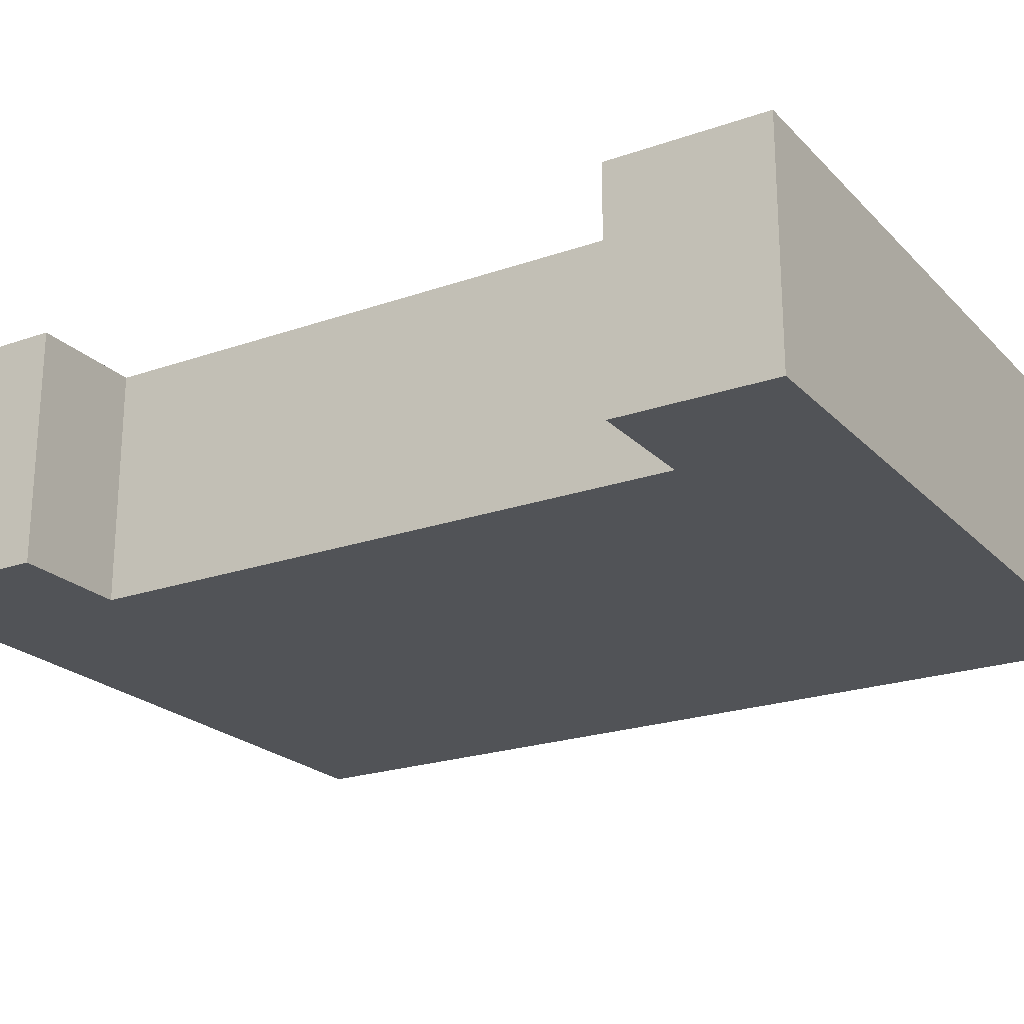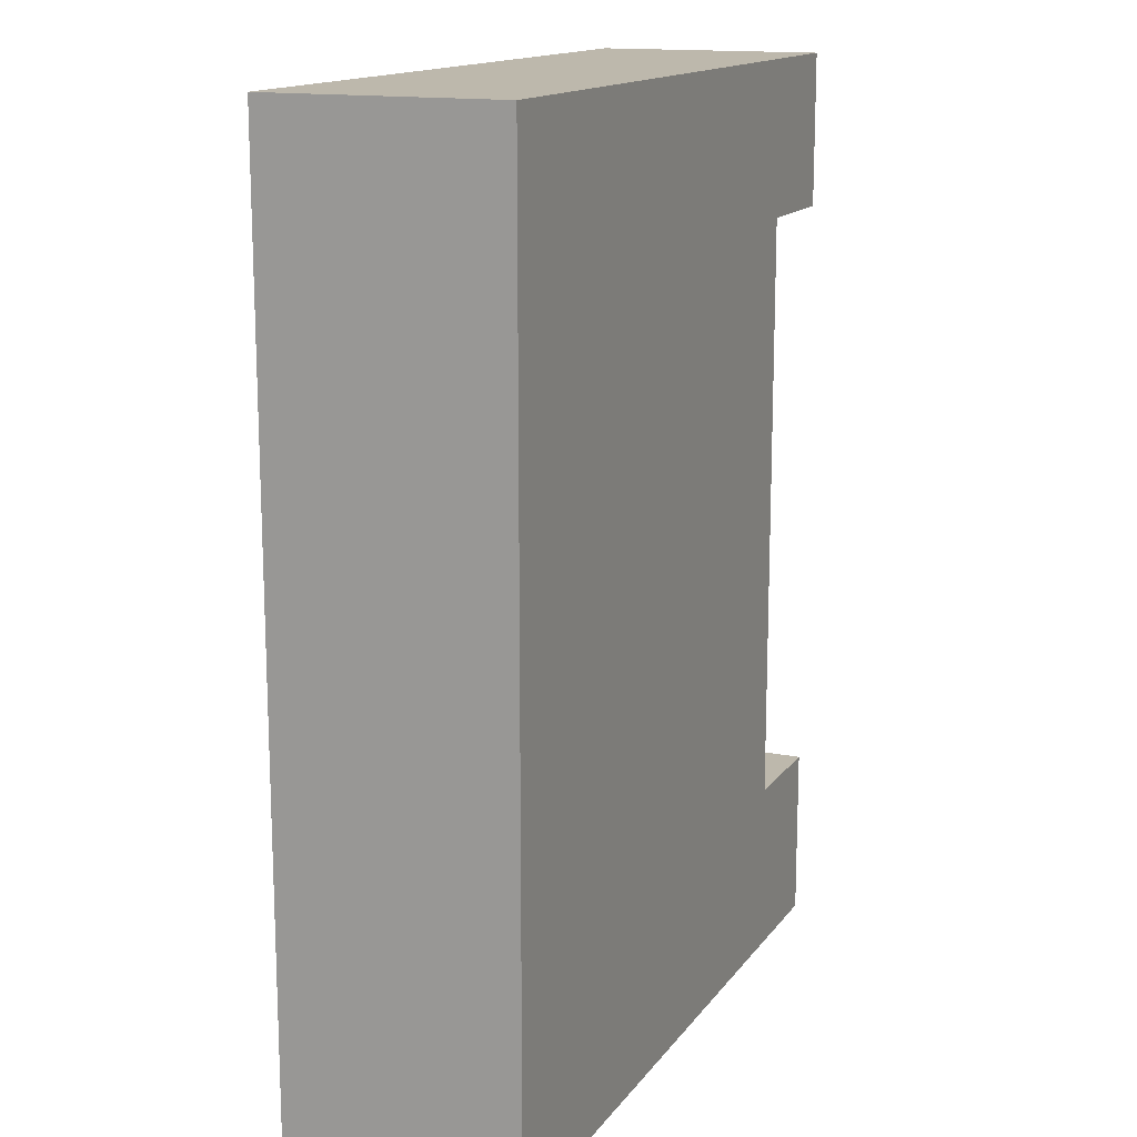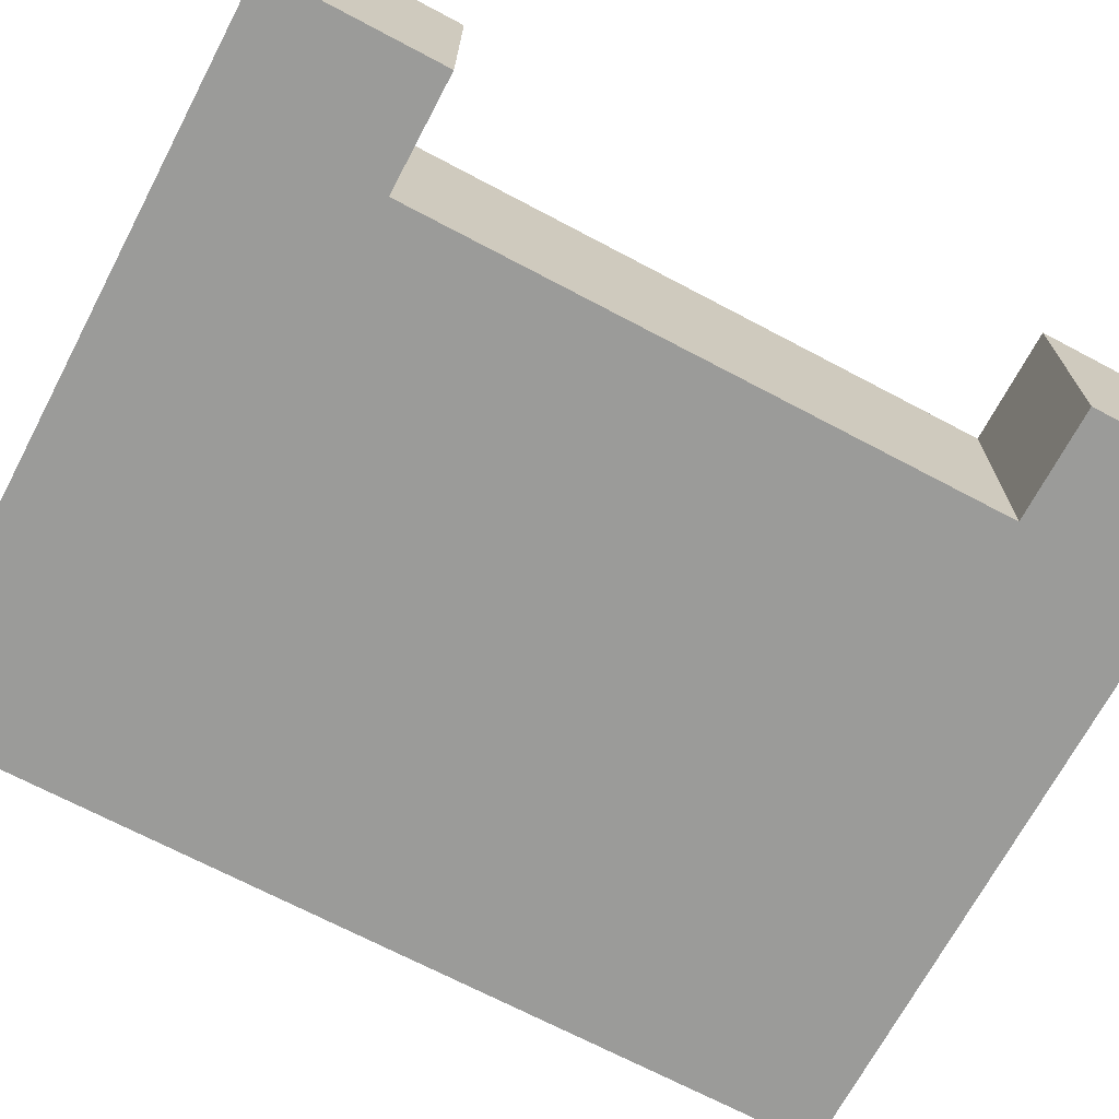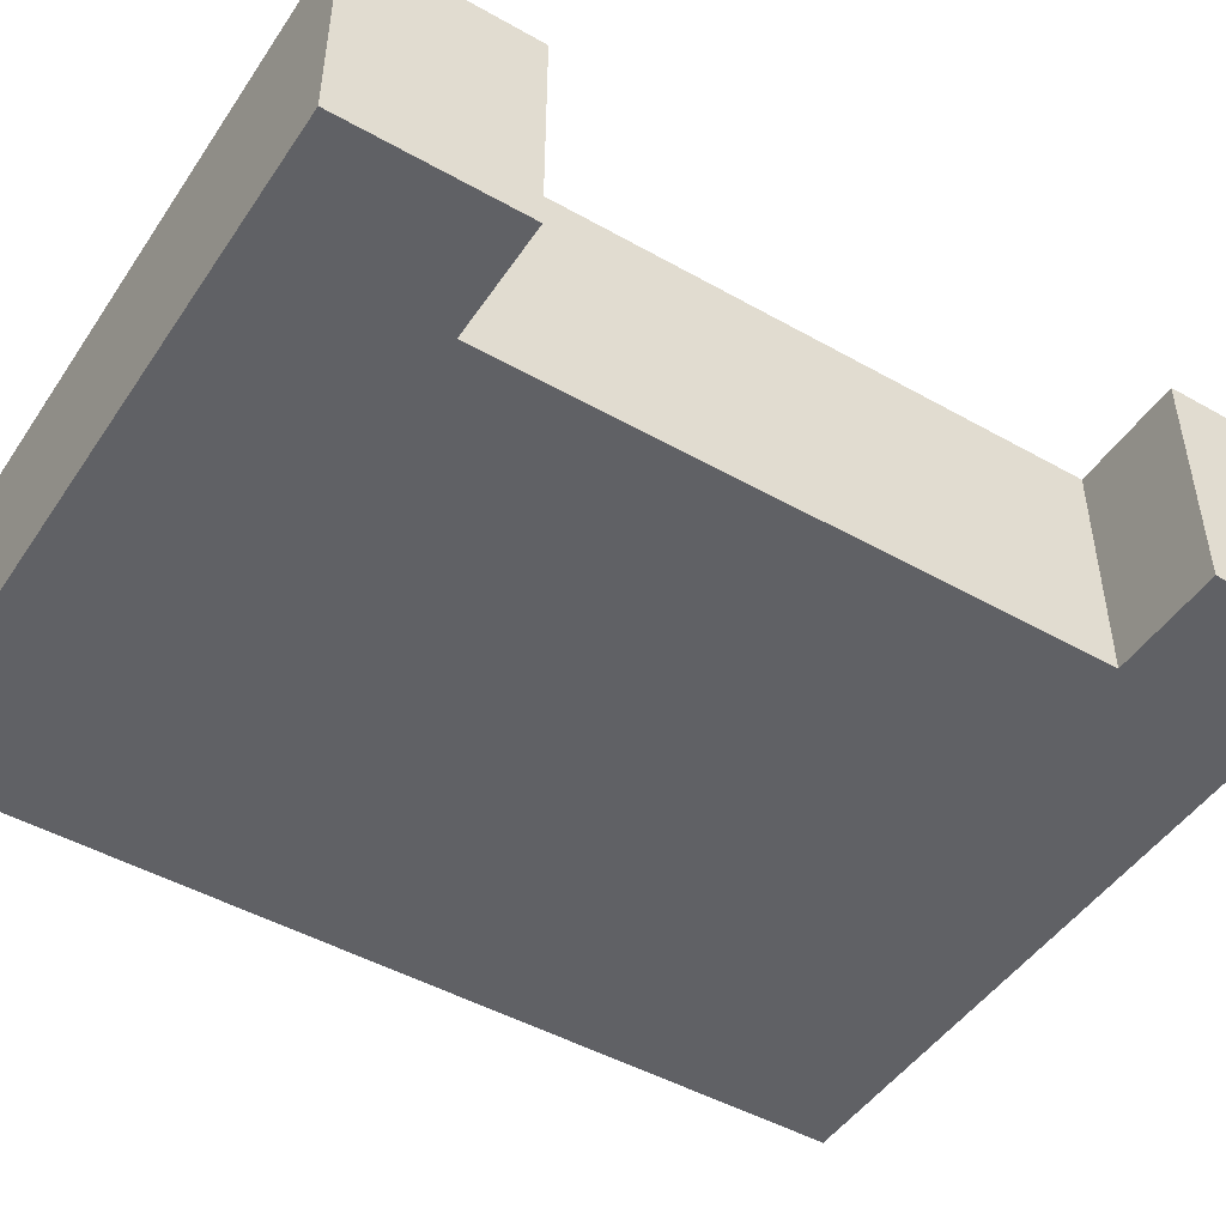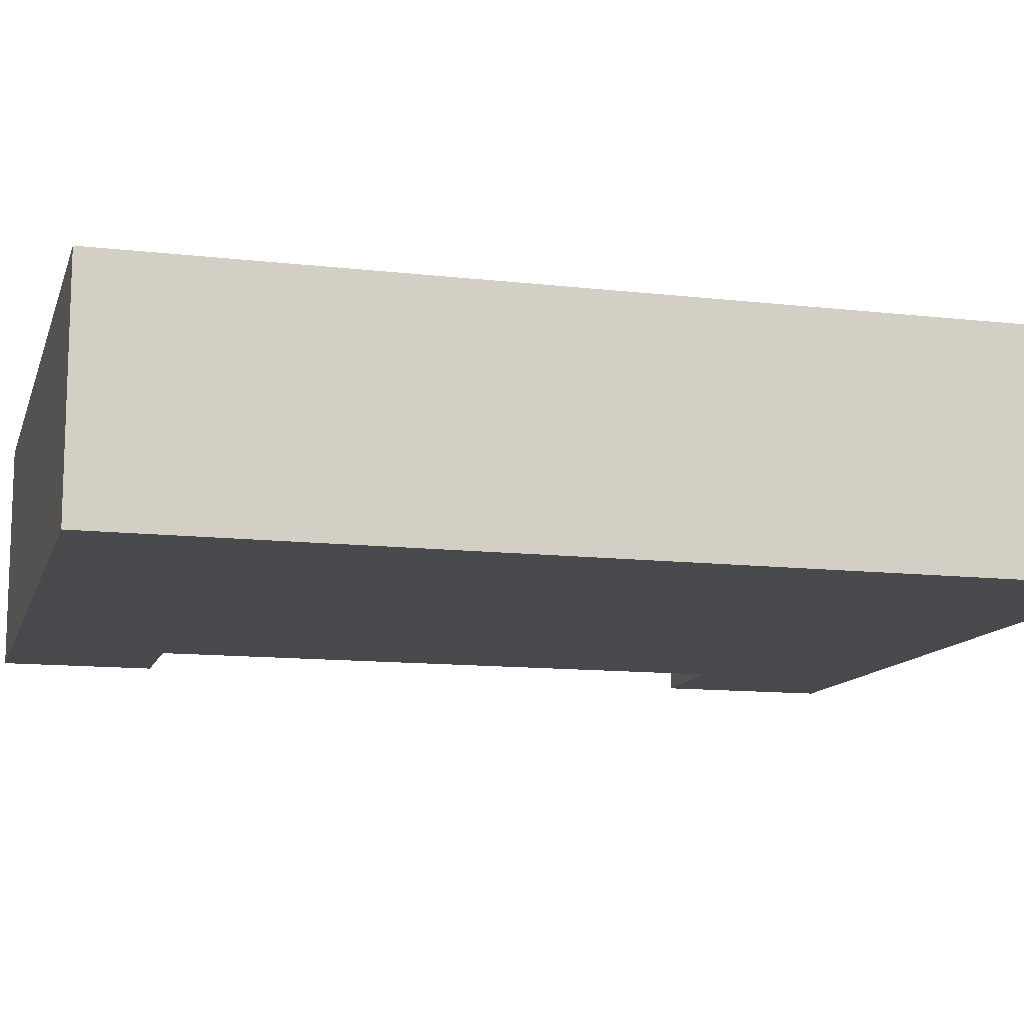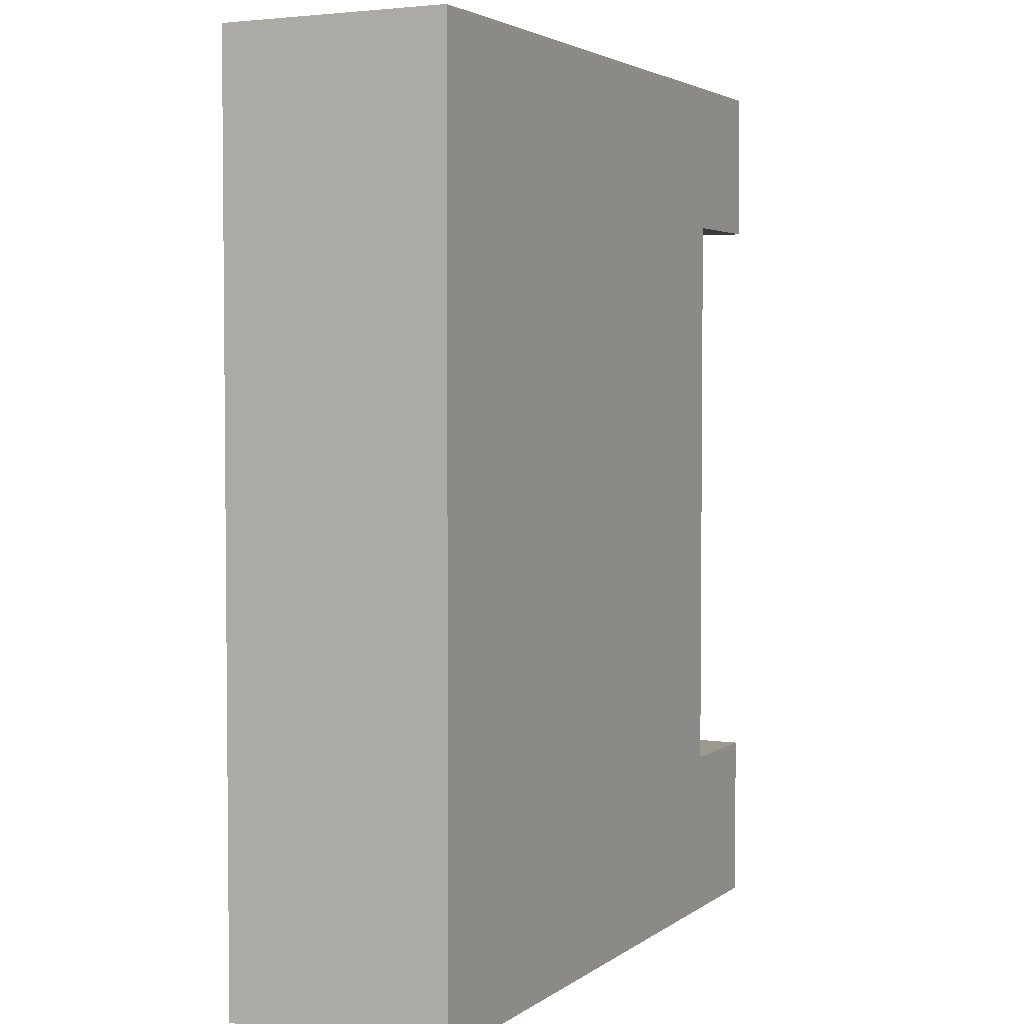
<metadata>
{"format":"obj","ext":"obj","renderer":"f3d","projection":"perspective","resolution":1024,"background":"white","views":[{"elev":-22.2,"azim":121.3,"up":"+Z"},{"elev":14.8,"azim":-66.7,"up":"+Y"},{"elev":-69.6,"azim":62.1,"up":"+Z"},{"elev":-47.7,"azim":57.6,"up":"+Z"},{"elev":-12.1,"azim":-105.2,"up":"+Z"},{"elev":3.3,"azim":-64.0,"up":"+Y"}]}
</metadata>
<code>
o
v 20.7 4.8 -2.4
v 16.9 4.8 -2.4
v 19.9 4.9 -2.4
v 17 4.9 -2.4
v 20.5 5.6 -2.4
v 20.1 5.6 -2.4
v 20.7 5.7 -2.4
v 20.5 5.7 -2.4
v 20.1 5.7 -2.4
v 20 5.7 -2.4
v 19.9 6.8 -2.4
v 19.7 6.8 -2.4
v 20 6.9 -2.4
v 19.7 6.9 -2.4
v 17 6.9 -2.4
v 16.9 6.9 -2.4
v 20.7 8.8 -2.4
v 20.5 8.8 -2.4
v 20.1 8.8 -2.4
v 20 8.8 -2.4
v 16.9 8.8 -2.4
v 20.6 8.9 -2.4
v 20.5 8.9 -2.4
v 20.6 9.5 -2.4
v 16.9 9.5 -2.4
v 20.7 9.6 -2.4
v 16.9 9.6 -2.4
v 20.7 4.8 -3.6
v 16.9 4.8 -3.6
v 20.6 4.9 -3.6
v 17 4.9 -3.6
v 20.6 5.6 -3.6
v 20.5 5.6 -3.6
v 20.7 5.7 -3.6
v 20.5 5.7 -3.6
v 20.1 5.7 -3.6
v 20 5.7 -3.6
v 17 6.9 -3.6
v 16.9 6.9 -3.6
v 20.7 8.8 -3.6
v 20.5 8.8 -3.6
v 20.1 8.8 -3.6
v 20 8.8 -3.6
v 16.9 8.8 -3.6
v 20.6 8.9 -3.6
v 20.5 8.9 -3.6
v 20.6 9.5 -3.6
v 16.9 9.5 -3.6
v 20.7 9.6 -3.6
v 16.9 9.6 -3.6
v 20.7 4.8 -2.4
v 20.7 5.7 -2.4
v 20.7 8.8 -2.4
v 20.7 9.6 -2.4
v 20.7 4.8 -3.6
v 20.7 5.7 -3.6
v 20.7 8.8 -3.6
v 20.7 9.6 -3.6
v 20.1 5.7 -2.4
v 20.1 8.8 -2.4
v 20.1 5.7 -3.6
v 20.1 8.8 -3.6
v 16.9 4.8 -2.4
v 16.9 6.9 -2.4
v 16.9 8.8 -2.4
v 16.9 9.5 -2.4
v 16.9 9.6 -2.4
v 16.9 4.8 -3.6
v 16.9 6.9 -3.6
v 16.9 8.8 -3.6
v 16.9 9.5 -3.6
v 16.9 9.6 -3.6
v 20.7 4.8 -2.4
v 20.7 4.8 -3.6
v 16.9 4.8 -2.4
v 16.9 4.8 -3.6
v 20.7 8.8 -2.4
v 20.7 8.8 -3.6
v 20.5 8.8 -2.4
v 20.5 8.8 -3.6
v 20.1 8.8 -2.4
v 20.1 8.8 -3.6
v 20.7 5.7 -2.4
v 20.7 5.7 -3.6
v 20.5 5.7 -2.4
v 20.5 5.7 -3.6
v 20.1 5.7 -2.4
v 20.1 5.7 -3.6
v 20.7 9.6 -2.4
v 20.7 9.6 -3.6
v 16.9 9.6 -2.4
v 16.9 9.6 -3.6
f 3 2 1
f 4 2 3
f 5 3 1
f 6 3 5
f 7 5 1
f 8 6 5
f 8 5 7
f 9 3 6
f 9 6 8
f 10 3 9
f 11 4 3
f 11 3 10
f 12 4 11
f 13 10 9
f 13 11 10
f 13 12 11
f 14 4 12
f 14 12 13
f 15 2 4
f 15 4 14
f 16 2 15
f 19 13 9
f 20 14 13
f 20 15 14
f 20 13 19
f 20 16 15
f 21 16 20
f 22 18 17
f 23 19 18
f 23 18 22
f 23 20 19
f 23 21 20
f 24 22 17
f 24 23 22
f 25 21 23
f 25 23 24
f 26 24 17
f 26 25 24
f 27 25 26
f 28 29 30
f 30 29 31
f 28 30 32
f 30 31 32
f 32 31 33
f 28 32 34
f 32 33 34
f 33 31 35
f 34 33 35
f 35 31 36
f 36 31 37
f 31 29 38
f 37 31 38
f 38 29 39
f 36 37 42
f 37 38 43
f 38 39 43
f 42 37 43
f 43 39 44
f 40 41 45
f 41 42 46
f 45 41 46
f 42 43 46
f 43 44 46
f 40 45 47
f 45 46 47
f 46 44 48
f 47 46 48
f 40 47 49
f 47 48 49
f 49 48 50
f 55 52 51
f 56 52 55
f 57 54 53
f 58 54 57
f 61 60 59
f 62 60 61
f 63 64 68
f 64 65 69
f 68 64 69
f 65 66 70
f 69 65 70
f 66 67 71
f 70 66 71
f 71 67 72
f 75 74 73
f 76 74 75
f 79 78 77
f 80 78 79
f 81 80 79
f 82 80 81
f 83 84 85
f 85 84 86
f 85 86 87
f 87 86 88
f 89 90 91
f 91 90 92

</code>
